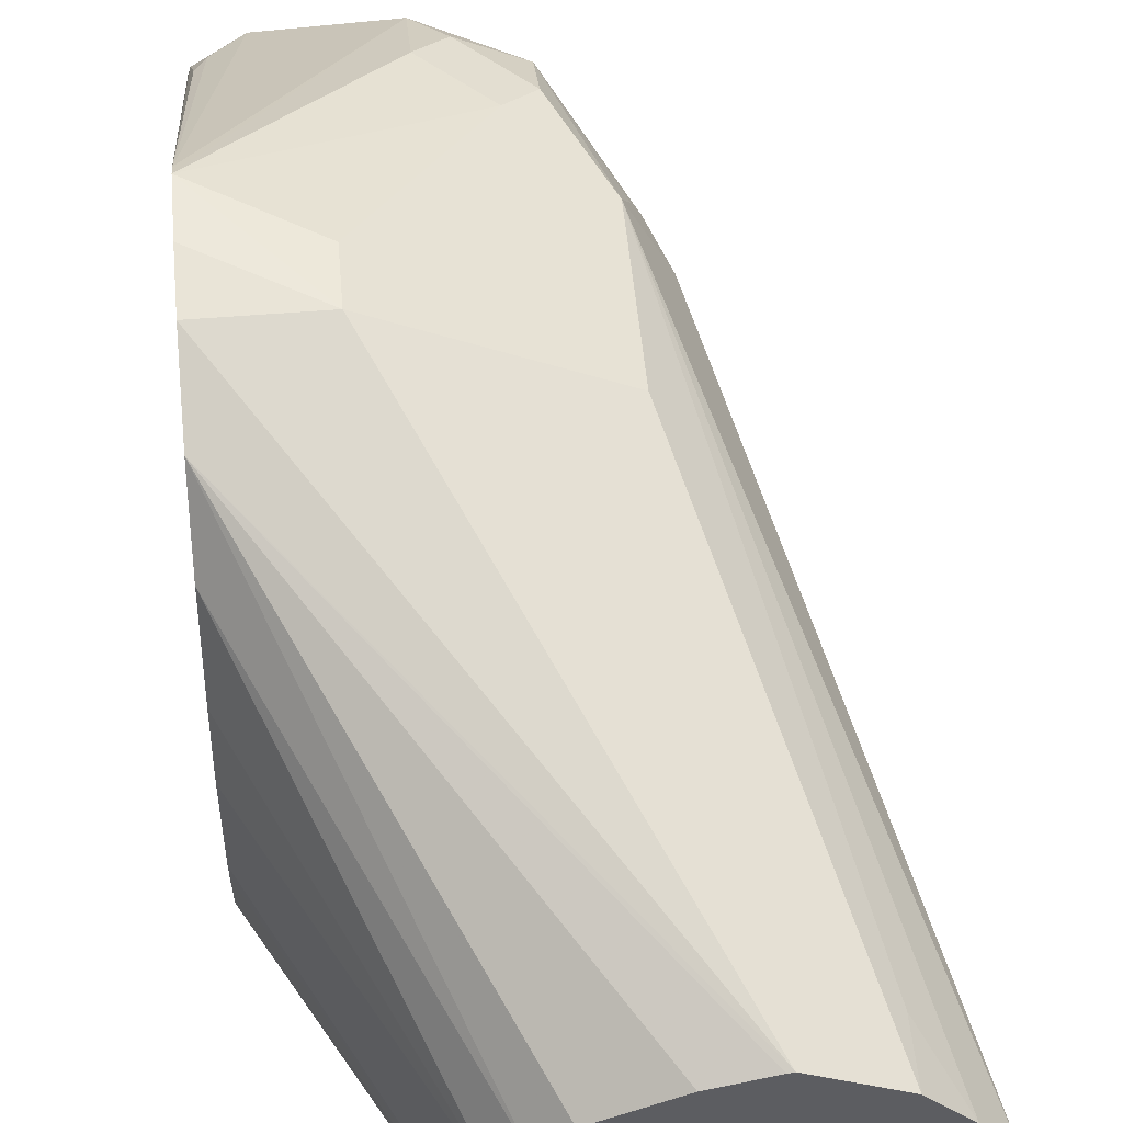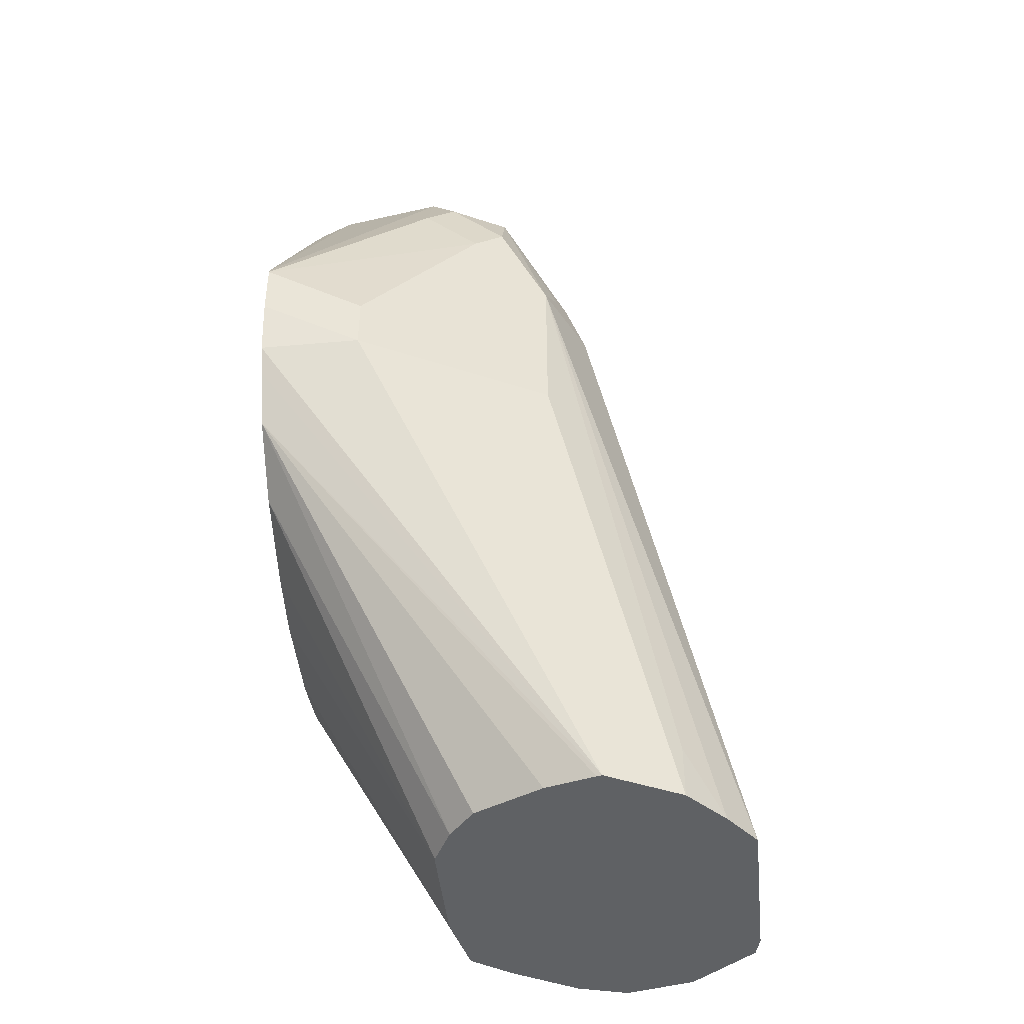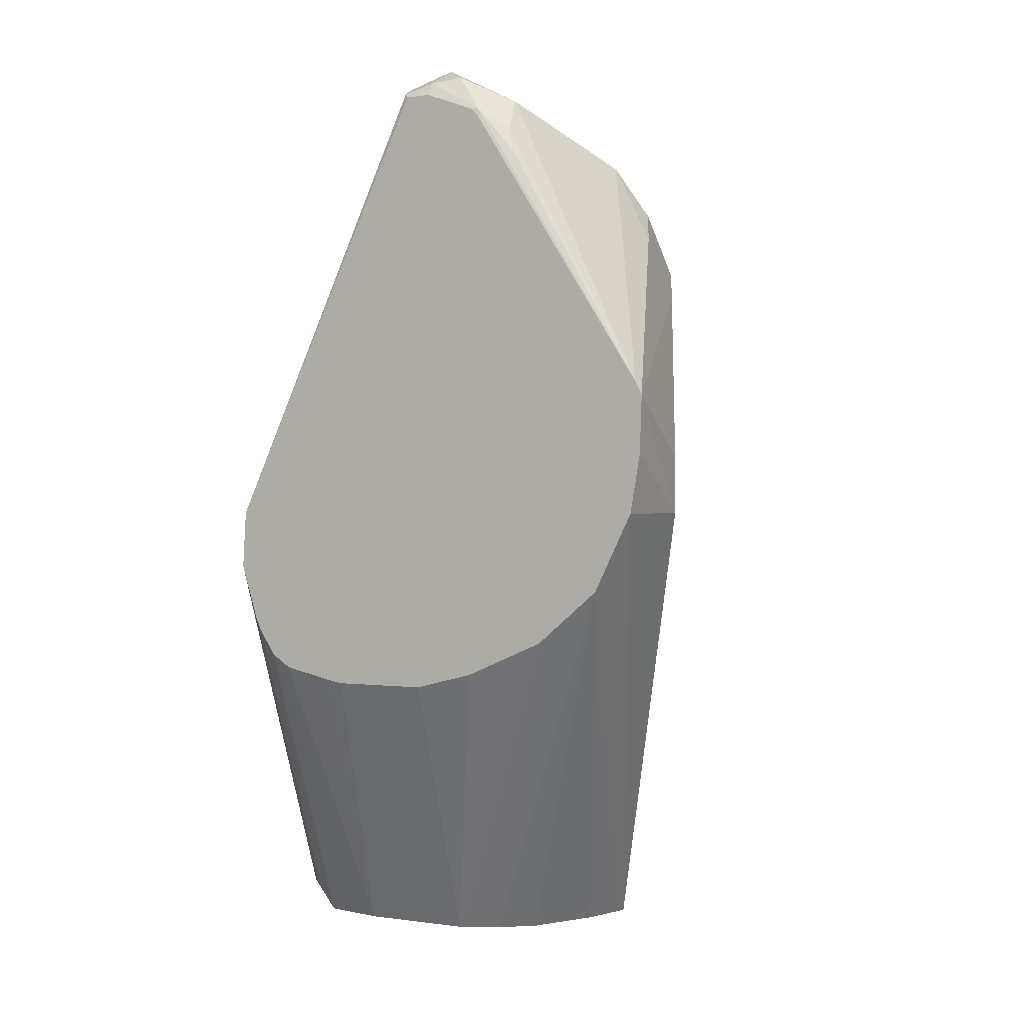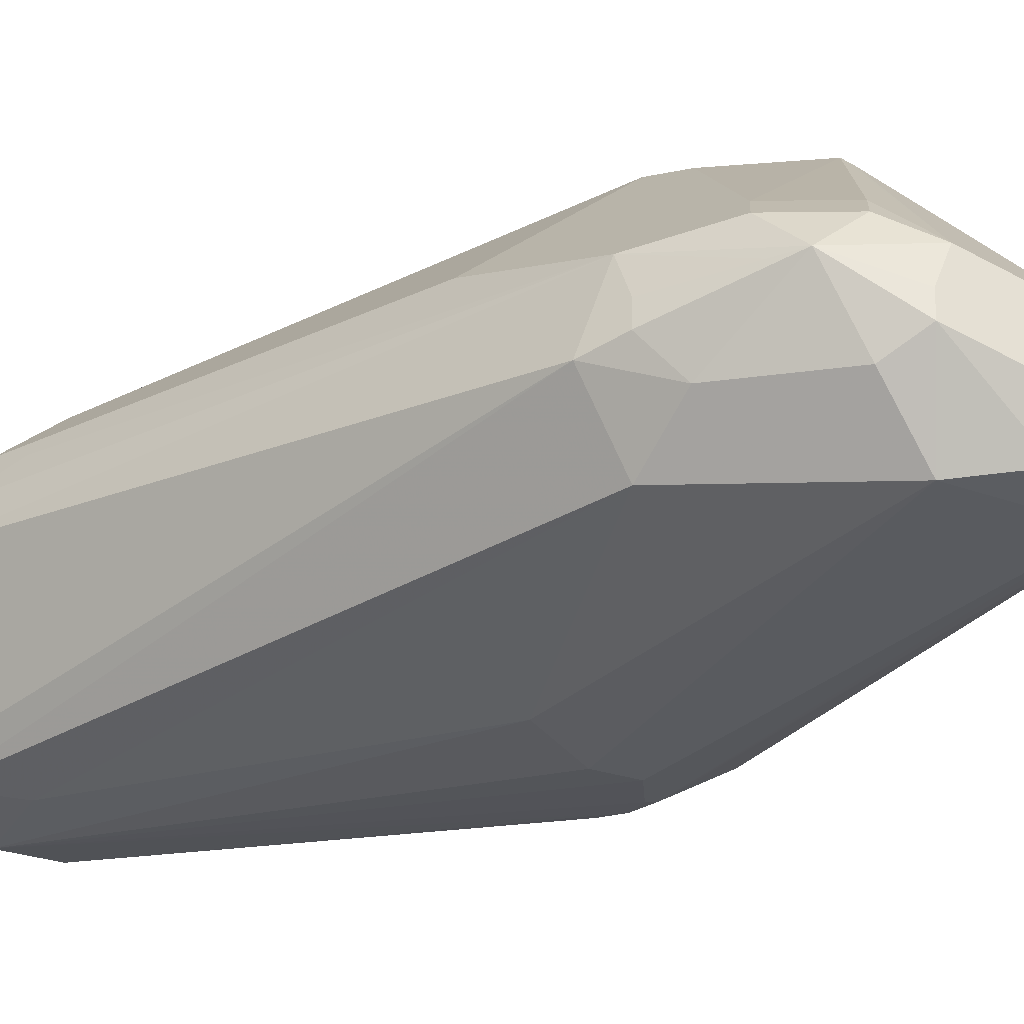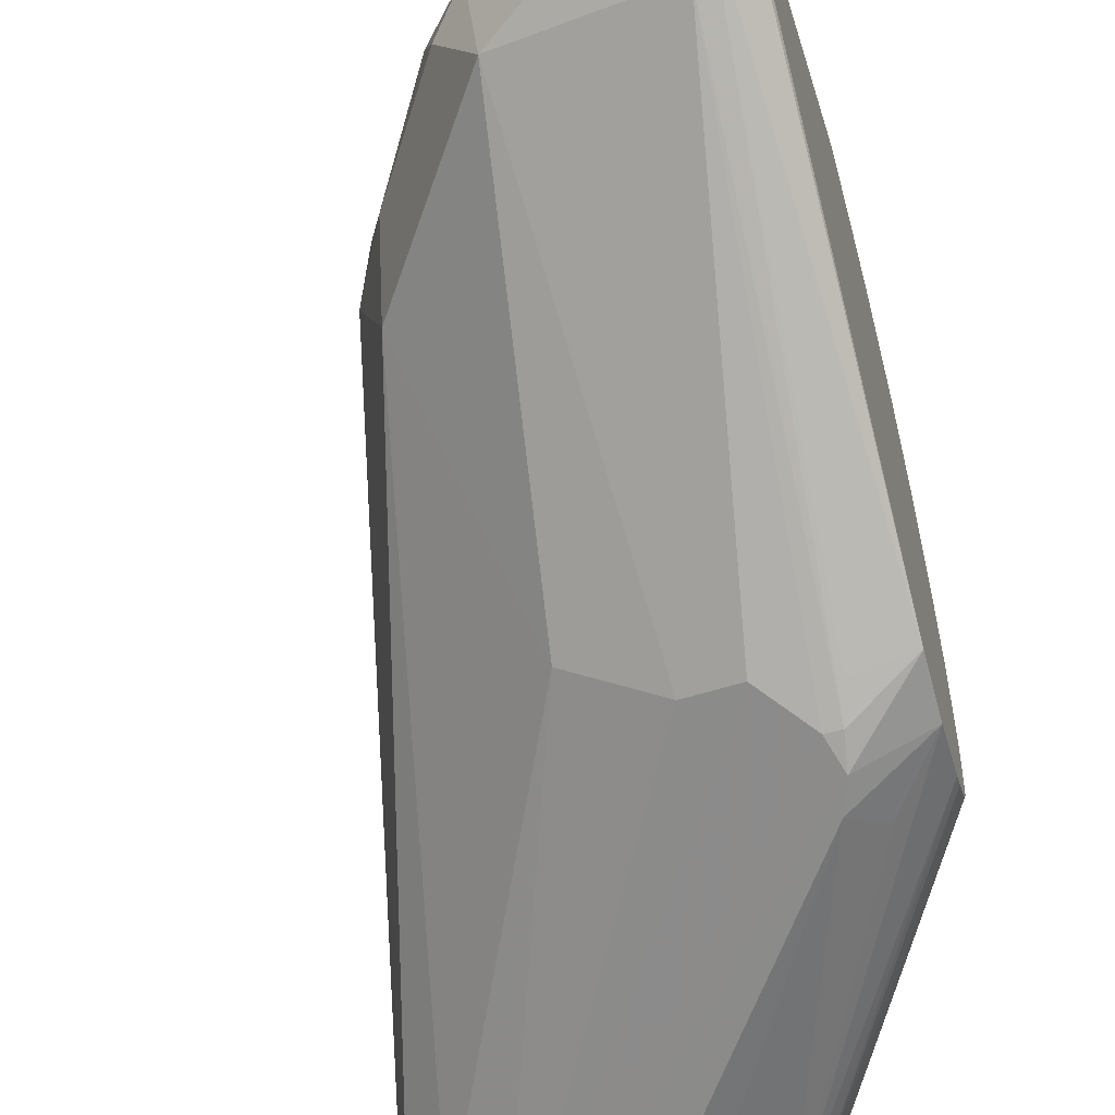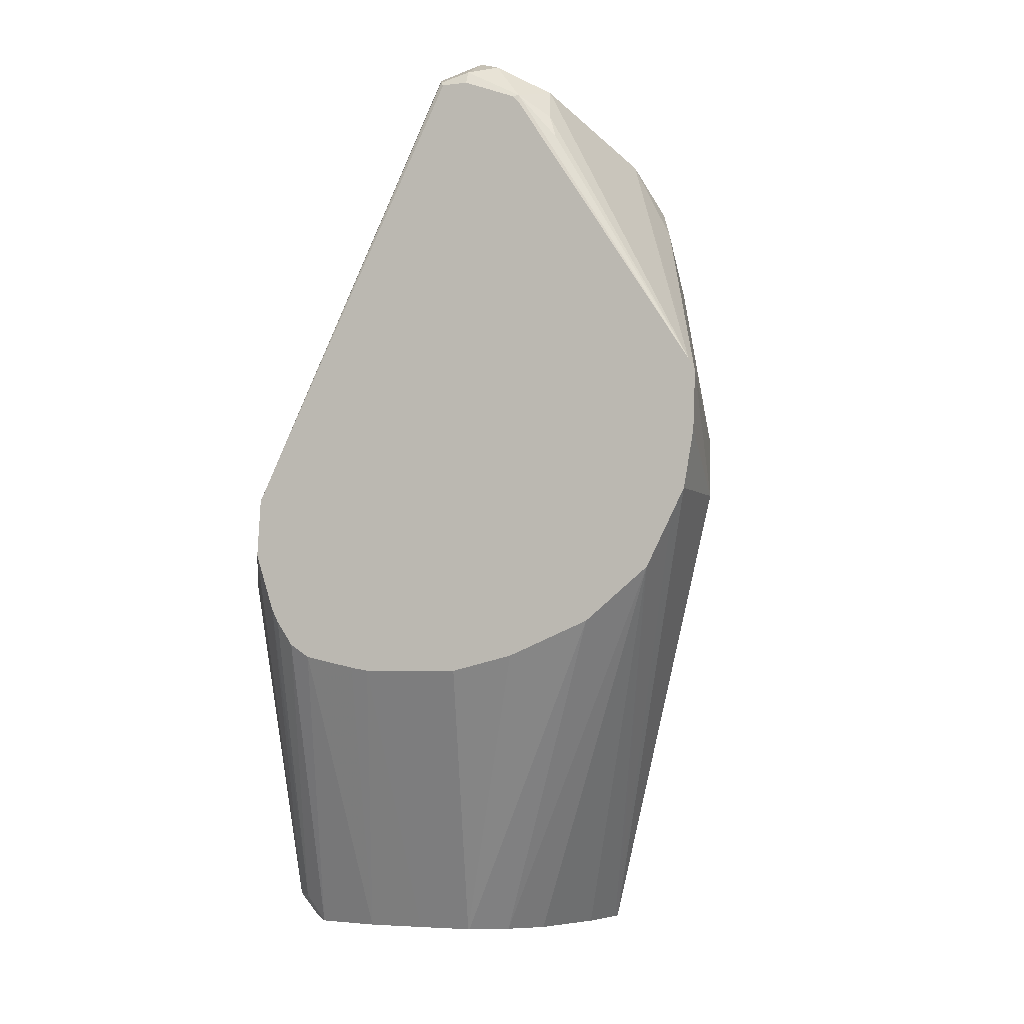
<metadata>
{"format":"obj","ext":"obj","renderer":"f3d","projection":"perspective","resolution":1024,"background":"white","views":[{"elev":51.7,"azim":174.9,"up":"+Y"},{"elev":-45.8,"azim":-174.2,"up":"+Z"},{"elev":0.2,"azim":119.6,"up":"+Z"},{"elev":-3.0,"azim":-41.1,"up":"+Y"},{"elev":-56.3,"azim":15.1,"up":"+Y"},{"elev":-4.4,"azim":110.2,"up":"+Z"}]}
</metadata>
<code>
v 0.4157 0.3558 0.4529
v 0.4157 0.3539 0.4567
v 0.4157 0.3552 0.4362
v 0.3858 0.3523 0.4194
v 0.3858 0.3523 0.4362
v 0.3523 0.3355 0.4865
v 0.3691 0.3355 0.5033
v 0.3691 0.3243 0.5256
v 0.4026 0.3075 0.5424
v 0.411 0.3103 0.5326
v 0.4138 0.3131 0.5256
v 0.4152 0.302 0.5389
v 0.4157 0.302 0.5368
v 0.4157 0.3523 0.4194
v 0.3746 0.3467 0.4194
v 0.3774 0.3481 0.4445
v 0.3187 0.302 0.2855
v 0.3185 0.3019 0.2855
v 0.3439 0.3313 0.4949
v 0.3607 0.3313 0.5116
v 0.3439 0.3229 0.5116
v 0.3523 0.3187 0.52
v 0.3607 0.3145 0.5284
v 0.4026 0.2852 0.5536
v 0.411 0.2936 0.5494
v 0.4138 0.2852 0.548
v 0.4157 0.3001 0.5387
v 0.4157 0.3486 0.4119
v 0.3523 0.3355 0.4194
v 0.3074 0.2963 0.2855
v 0.4157 0.3411 0.397
v 0.3203 0.3016 0.2855
v 0.3299 0.3243 0.4697
v 0.3299 0.3243 0.4194
v 0.3495 0.2992 0.5228
v 0.3579 0.3075 0.5312
v 0.3397 0.3208 0.5033
v 0.3243 0.3075 0.4809
v 0.3299 0.2964 0.4921
v 0.3802 0.2796 0.5424
v 0.3942 0.2768 0.5452
v 0.4082 0.274 0.548
v 0.4152 0.2768 0.5452
v 0.4157 0.2777 0.5443
v 0.4157 0.2852 0.5443
v 0.2964 0.2908 0.2855
v 0.4157 0.3228 0.3818
v 0.3635 0.2796 0.2855
v 0.3557 0.2886 0.2855
v 0.3352 0.2979 0.2855
v 0.3187 0.302 0.4697
v 0.3271 0.3145 0.4781
v 0.3313 0.3166 0.4865
v 0.2964 0.2908 0.302
v 0.2853 0.2789 0.2855
v 0.277 0.2681 0.2855
v 0.3607 0.2768 0.5284
v 0.3271 0.2768 0.4781
v 0.3886 0.2712 0.534
v 0.4026 0.2684 0.5368
v 0.3984 0.2097 0.411
v 0.4005 0.2139 0.4194
v 0.4157 0.2173 0.4194
v 0.4157 0.2993 0.3717
v 0.3691 0.2685 0.2855
v 0.277 0.2178 0.2855
v 0.2796 0.2125 0.2908
v 0.3467 0.2293 0.425
v 0.3691 0.2181 0.4194
v 0.2936 0.2097 0.3104
v 0.383 0.2153 0.4222
v 0.3942 0.2097 0.411
v 0.397 0.2069 0.4026
v 0.4157 0.2162 0.4026
v 0.4157 0.2815 0.3672
v 0.3692 0.2681 0.2855
v 0.2785 0.2114 0.2855
v 0.2979 0.1973 0.2855
v 0.3942 0.2055 0.3942
v 0.3184 0.1931 0.2855
v 0.4026 0.2118 0.3859
v 0.3607 0.2055 0.2936
v 0.4157 0.2216 0.3859
v 0.4157 0.2535 0.3672
v 0.3692 0.2518 0.2855
v 0.3335 0.1972 0.2855
v 0.3526 0.2075 0.2855
v 0.3647 0.2156 0.2855
v 0.3649 0.2158 0.2855
v 0.3649 0.2097 0.2936
v 0.4157 0.2234 0.3821
v 0.4157 0.2484 0.3681
v 0.3691 0.2349 0.2855
v 0.4157 0.2337 0.3714
v 0.4157 0.2281 0.3751
f 41 57 59
f 36 57 40
f 37 53 38
f 38 52 51
f 38 51 39
f 38 53 52
f 39 51 58
f 40 57 41
f 41 59 60
f 51 56 66
f 42 60 61
f 42 61 62
f 42 62 63
f 42 63 43
f 43 63 44
f 46 55 54
f 47 64 65
f 47 65 48
f 51 66 67
f 41 60 42
f 35 58 57
f 33 51 52
f 35 57 36
f 24 42 43
f 51 67 58
f 24 43 26
f 24 26 25
f 26 43 44
f 26 44 45
f 26 45 27
f 29 30 34
f 30 46 34
f 35 39 58
f 31 47 48
f 31 49 50
f 31 50 32
f 33 52 53
f 33 53 37
f 33 34 46
f 33 46 54
f 33 54 55
f 33 55 56
f 33 56 51
f 31 48 49
f 57 58 68
f 73 79 74
f 57 69 59
f 74 82 83
f 75 84 85
f 75 85 76
f 79 80 86
f 79 86 82
f 79 82 81
f 82 86 87
f 82 87 88
f 82 88 89
f 82 89 90
f 82 90 83
f 83 90 91
f 84 93 85
f 89 93 94
f 89 94 95
f 89 95 90
f 90 95 91
f 92 94 93
f 24 41 42
f 74 81 82
f 74 79 81
f 73 80 79
f 73 78 80
f 58 67 70
f 58 70 68
f 59 69 71
f 59 71 60
f 60 71 72
f 60 72 61
f 61 72 73
f 61 73 63
f 61 63 62
f 57 68 69
f 63 73 74
f 64 76 65
f 66 77 67
f 67 77 78
f 67 78 70
f 68 70 78
f 68 78 69
f 69 78 71
f 71 78 72
f 72 78 73
f 64 75 76
f 24 40 41
f 84 92 93
f 23 36 24
f 1 8 2
f 2 8 9
f 2 9 10
f 2 10 11
f 2 11 12
f 2 12 13
f 3 14 4
f 4 15 16
f 4 16 5
f 4 14 17
f 4 17 18
f 4 18 30
f 4 30 15
f 5 16 6
f 6 19 20
f 6 20 7
f 6 16 19
f 7 20 8
f 8 20 21
f 1 6 7
f 1 5 6
f 1 4 5
f 1 3 4
f 24 36 40
f 1 2 13
f 1 13 27
f 1 27 45
f 1 45 44
f 1 44 63
f 1 63 74
f 1 74 83
f 1 83 91
f 8 21 22
f 1 91 95
f 1 94 92
f 1 92 84
f 1 84 75
f 1 75 64
f 1 64 47
f 1 47 31
f 1 31 28
f 1 28 14
f 1 14 3
f 1 95 94
f 8 22 23
f 1 7 8
f 8 24 9
f 17 80 78
f 17 78 77
f 17 77 66
f 17 66 56
f 17 56 55
f 17 55 46
f 17 46 30
f 17 30 18
f 17 28 31
f 17 86 80
f 19 33 21
f 19 29 34
f 19 34 33
f 21 35 36
f 21 36 22
f 21 33 37
f 21 37 38
f 21 38 39
f 8 23 24
f 22 36 23
f 19 21 20
f 17 87 86
f 21 39 35
f 17 89 88
f 17 88 87
f 9 24 25
f 9 12 10
f 10 12 11
f 12 25 26
f 12 26 27
f 12 27 13
f 14 28 17
f 15 29 16
f 15 30 29
f 9 25 12
f 17 31 32
f 17 32 50
f 17 50 49
f 17 49 48
f 17 48 65
f 17 65 76
f 17 76 85
f 17 85 93
f 16 29 19
f 17 93 89

</code>
